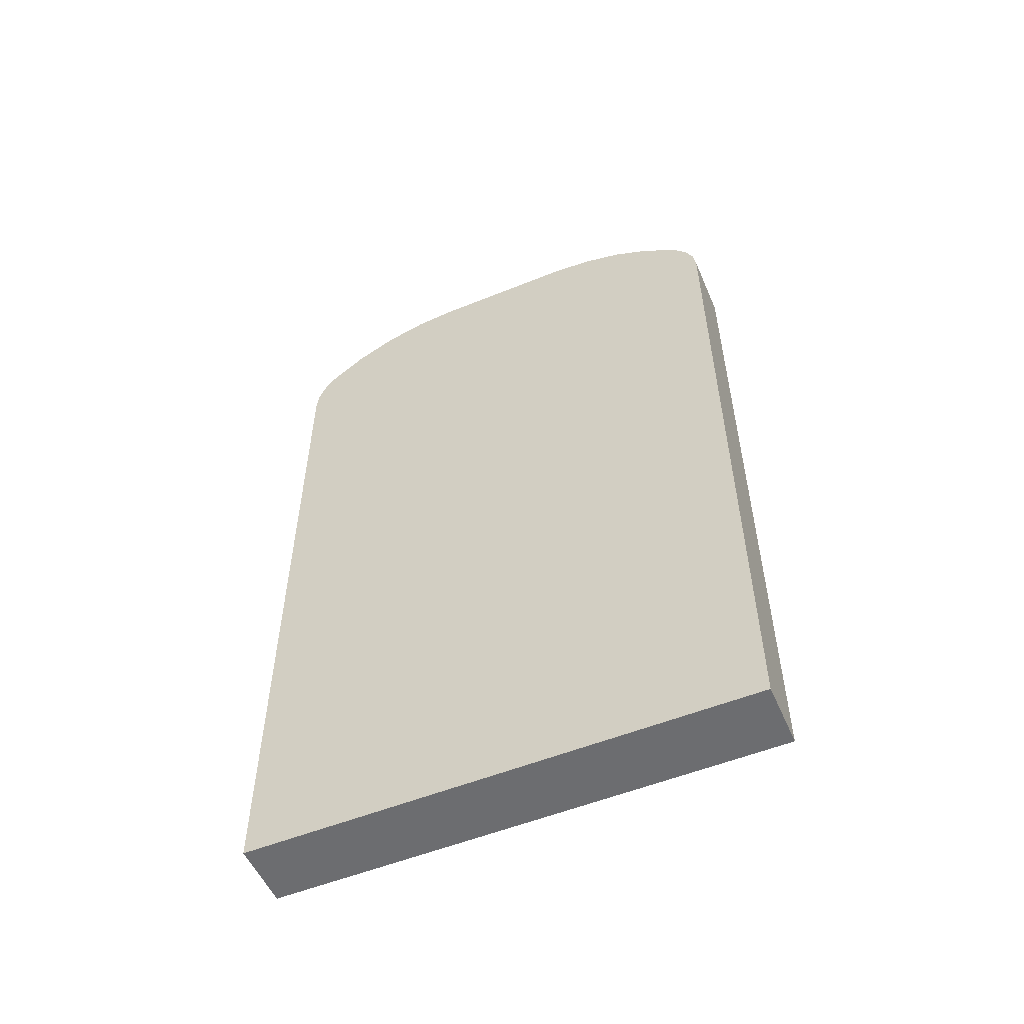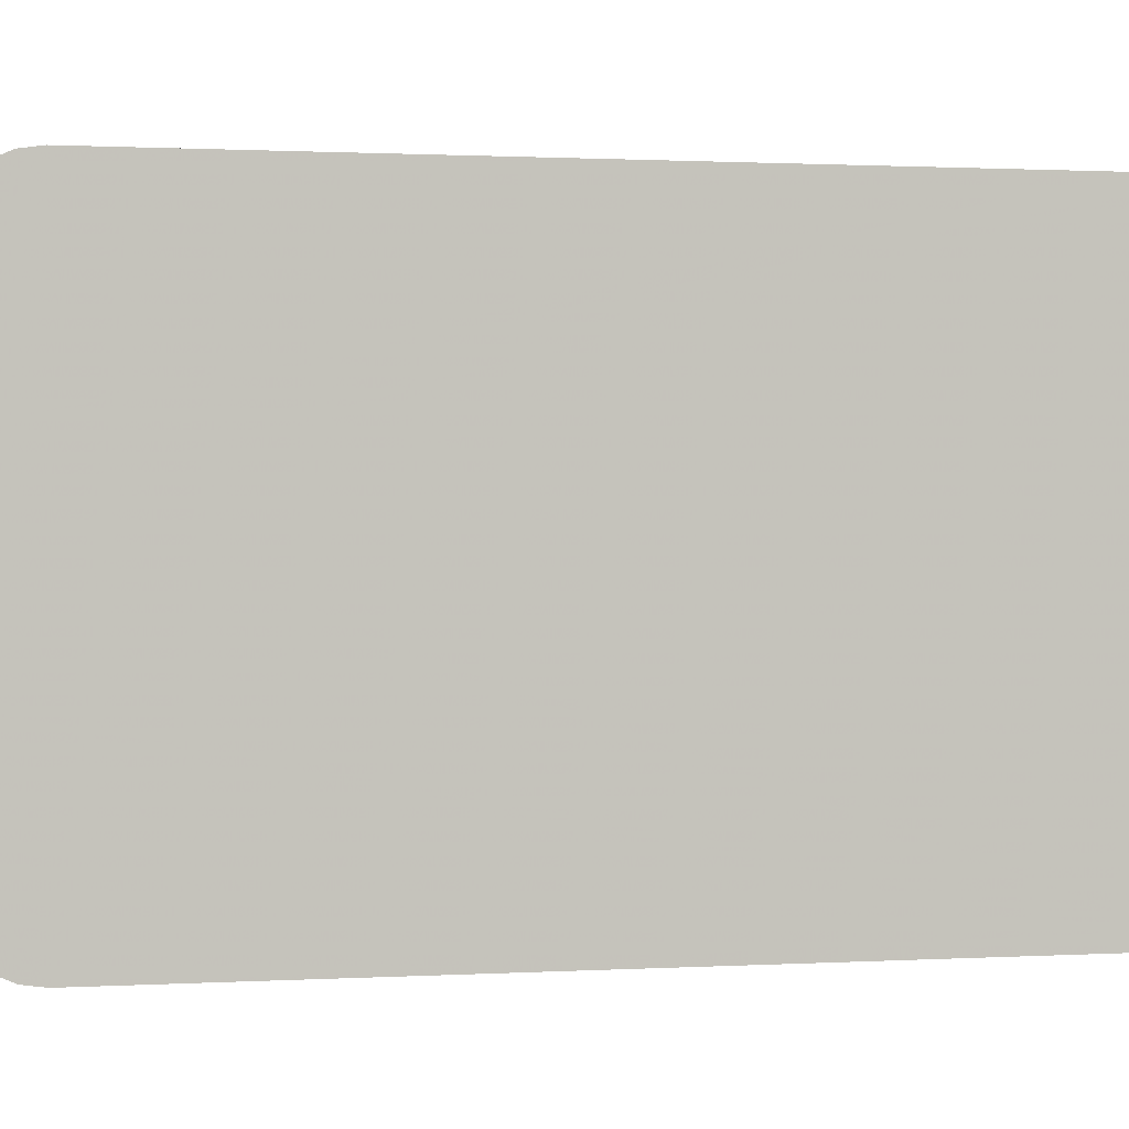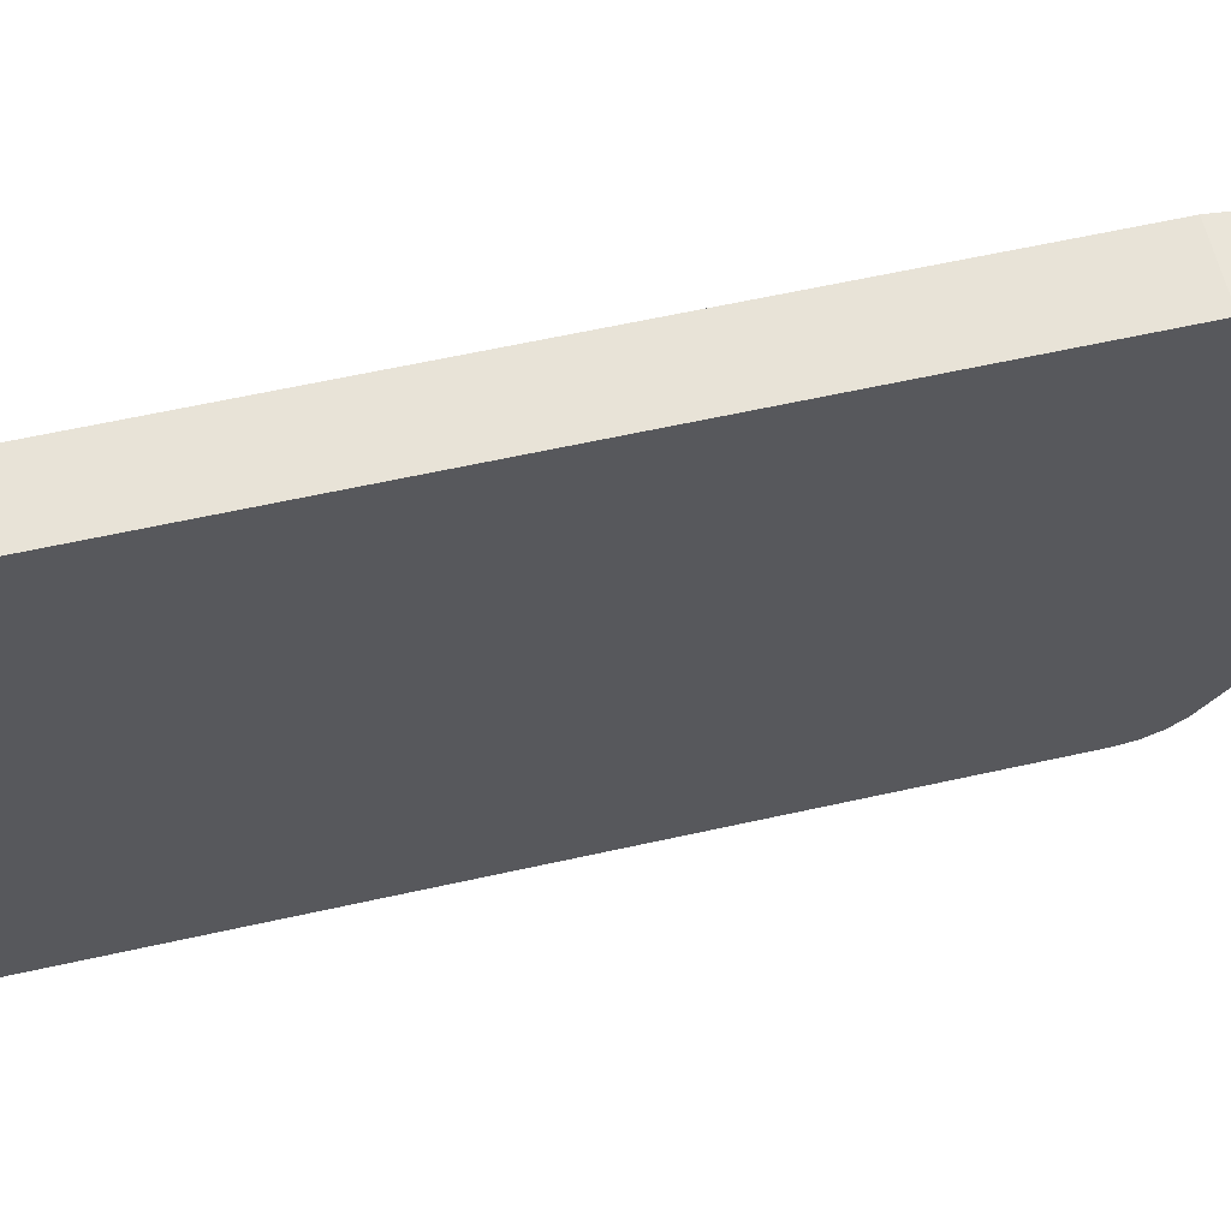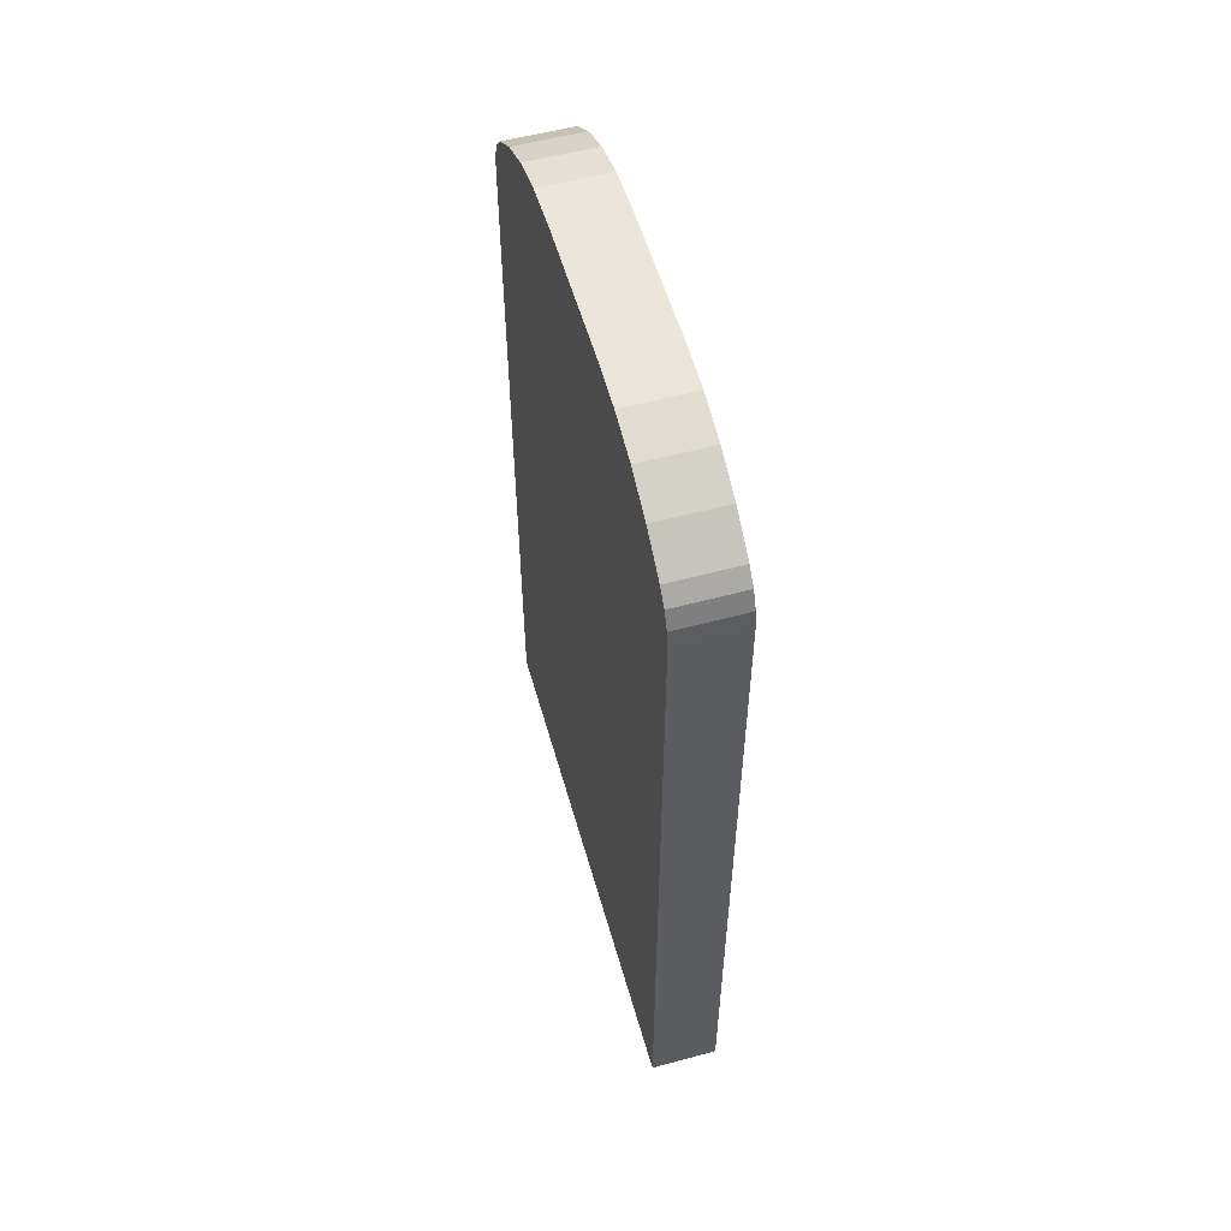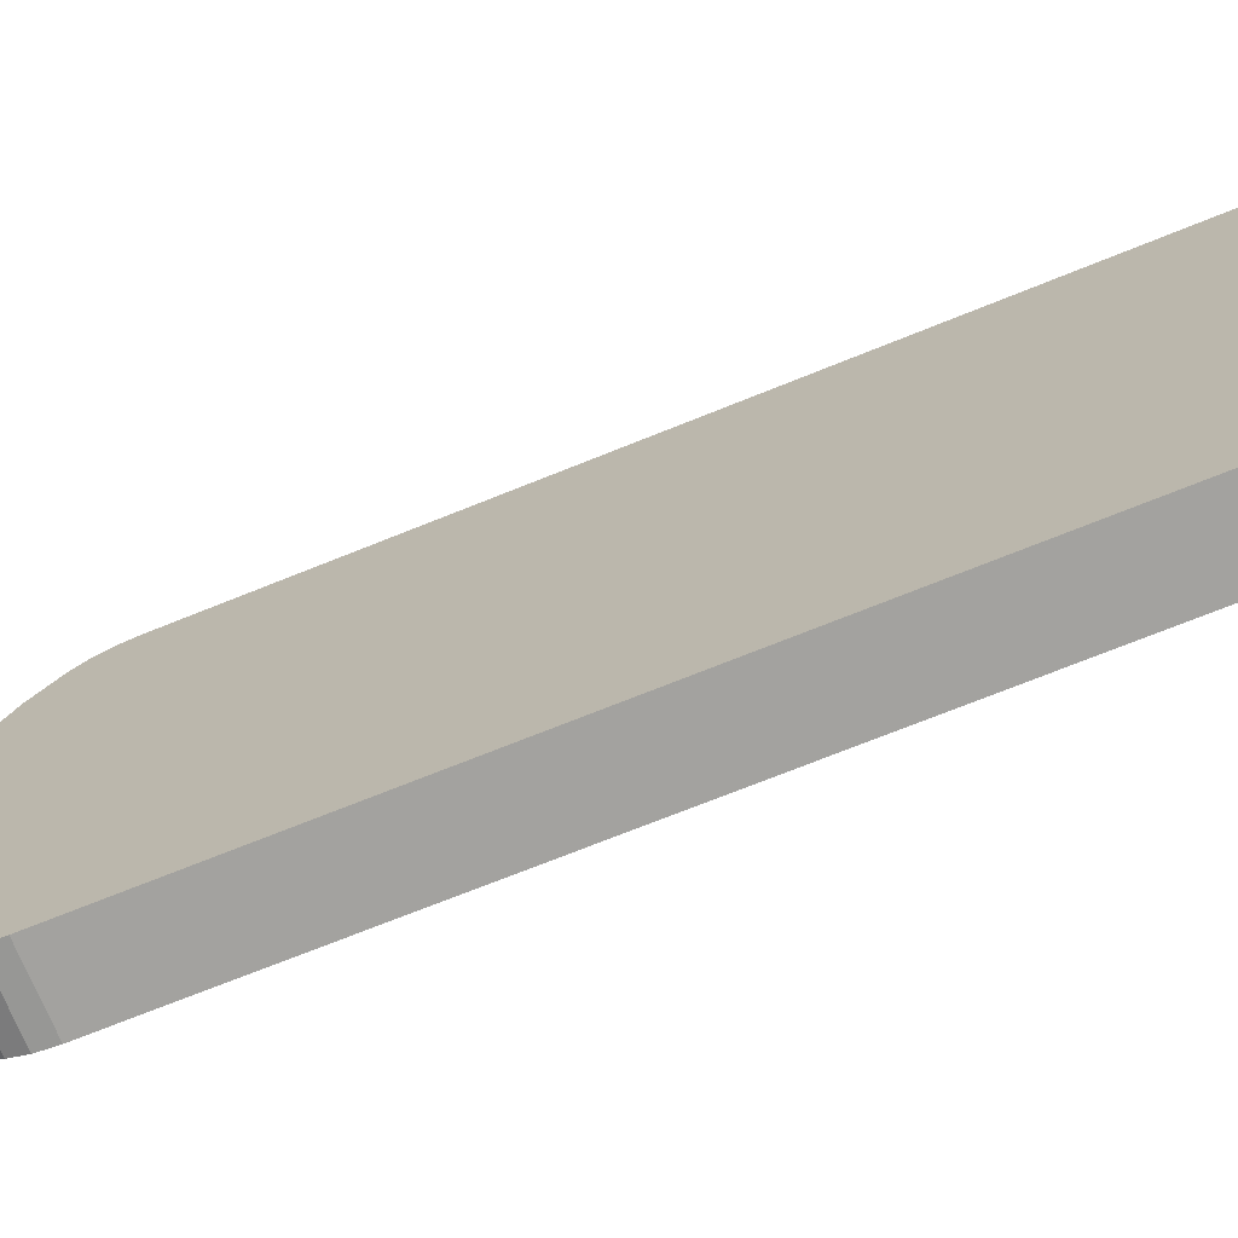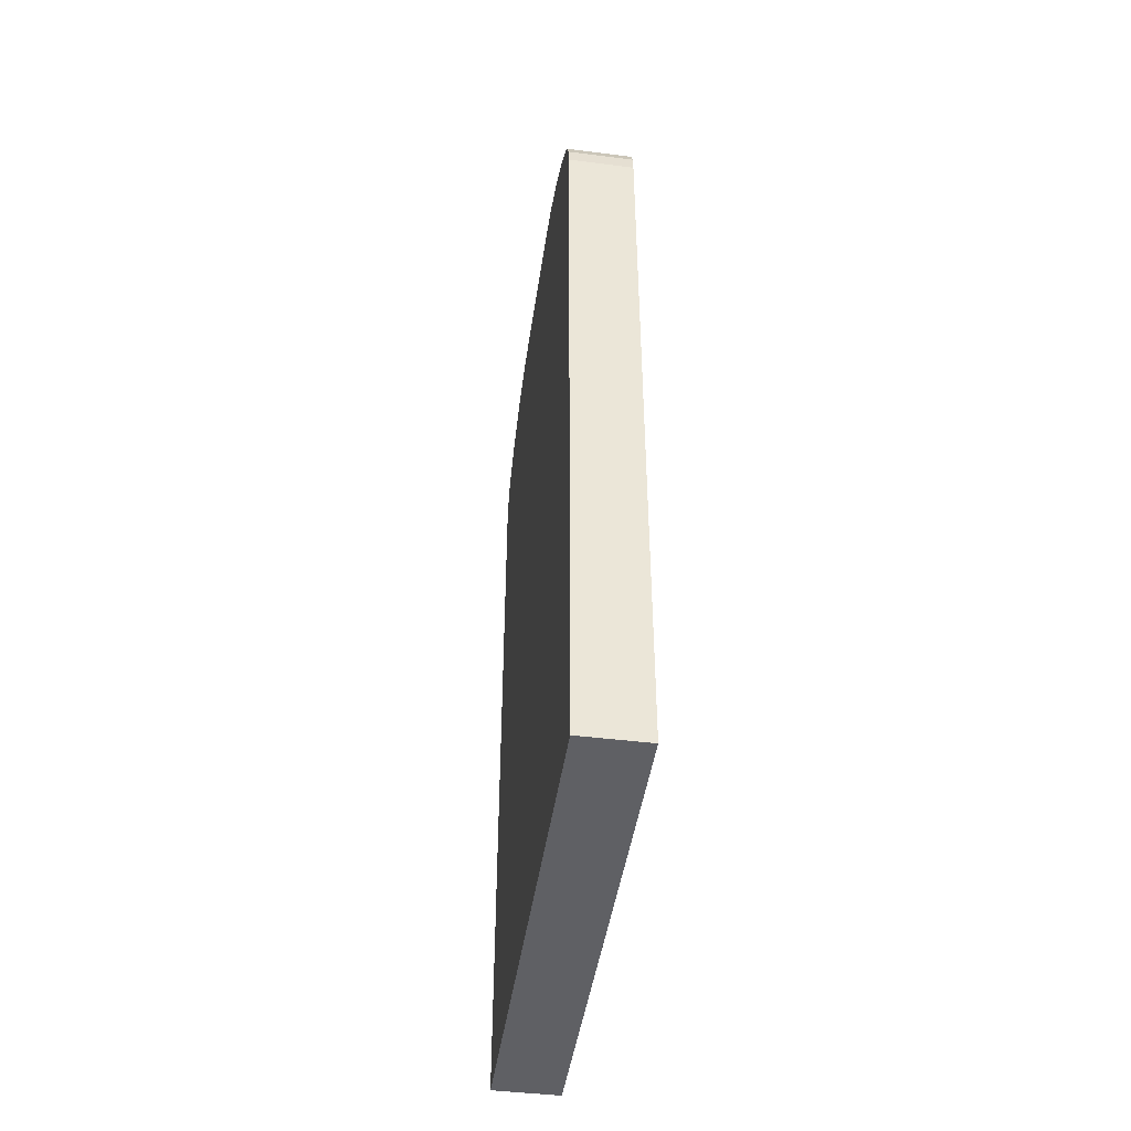
<metadata>
{"format":"obj","ext":"obj","renderer":"f3d","projection":"perspective","resolution":1024,"background":"white","views":[{"elev":-54.0,"azim":-66.7,"up":"+Y"},{"elev":1.0,"azim":-102.2,"up":"+Z"},{"elev":61.5,"azim":77.2,"up":"+Z"},{"elev":55.5,"azim":164.2,"up":"+Y"},{"elev":-72.5,"azim":-68.1,"up":"+Z"},{"elev":-45.2,"azim":-8.2,"up":"+Y"}]}
</metadata>
<code>
v 0.0015 0.02225 -0.003208
v -0.0015 0.02225 -0.003208
v 0.0015 0.02225 0.003208
v 0.0015 0.02225 0.003208
v -0.0015 0.02225 -0.003208
v -0.0015 0.02225 0.003208
v 0.0015 0.02225 -0.003208
v 0.0015 -0.01725 -0.0115
v 0.0015 0.01725 -0.0115
v 0.0015 0.02067 -0.008883
v 0.0015 0.02154 -0.007098
v 0.0015 0.01725 -0.0115
v 0.0015 0.01725 -0.0115
v 0.0015 0.02154 -0.007098
v 0.0015 0.02207 -0.005185
v 0.0015 0.01725 -0.0115
v 0.0015 0.02207 -0.005185
v 0.0015 0.02225 -0.003208
v 0.0015 0.02154 0.007098
v 0.0015 0.02067 0.008883
v 0.0015 0.01725 0.0115
v 0.0015 -0.01725 -0.0115
v 0.0015 0.02225 -0.003208
v 0.0015 -0.01725 0.0115
v 0.0015 -0.01725 0.0115
v 0.0015 0.02225 -0.003208
v 0.0015 0.02225 0.003208
v 0.0015 -0.01725 0.0115
v 0.0015 0.02225 0.003208
v 0.0015 0.01725 0.0115
v 0.0015 0.01725 0.0115
v 0.0015 0.02225 0.003208
v 0.0015 0.02207 0.005185
v 0.0015 0.01725 0.0115
v 0.0015 0.02207 0.005185
v 0.0015 0.02154 0.007098
v 0.0015 0.02067 0.008883
v 0.0015 0.0195 0.01048
v 0.0015 0.01725 0.0115
v 0.0015 0.01725 0.0115
v 0.0015 0.0195 0.01048
v 0.0015 0.01886 0.01103
v 0.0015 0.01725 0.0115
v 0.0015 0.01886 0.01103
v 0.0015 0.01809 0.01138
v 0.0015 0.01809 -0.01138
v 0.0015 0.01886 -0.01103
v 0.0015 0.01725 -0.0115
v 0.0015 0.01725 -0.0115
v 0.0015 0.01886 -0.01103
v 0.0015 0.0195 -0.01048
v 0.0015 0.01725 -0.0115
v 0.0015 0.0195 -0.01048
v 0.0015 0.02067 -0.008883
v -0.0015 0.01725 -0.0115
v -0.0015 -0.01725 -0.0115
v -0.0015 0.02225 -0.003208
v -0.0015 0.02225 -0.003208
v -0.0015 -0.01725 -0.0115
v -0.0015 0.02225 0.003208
v -0.0015 0.02225 0.003208
v -0.0015 -0.01725 -0.0115
v -0.0015 -0.01725 0.0115
v -0.0015 0.02225 0.003208
v -0.0015 -0.01725 0.0115
v -0.0015 0.01725 0.0115
v -0.0015 0.02225 -0.003208
v -0.0015 0.02207 -0.005185
v -0.0015 0.01725 -0.0115
v -0.0015 0.01725 -0.0115
v -0.0015 0.02207 -0.005185
v -0.0015 0.02154 -0.007098
v -0.0015 0.01725 -0.0115
v -0.0015 0.02154 -0.007098
v -0.0015 0.02067 -0.008883
v -0.0015 0.02067 0.008883
v -0.0015 0.02154 0.007098
v -0.0015 0.01725 0.0115
v -0.0015 0.01725 0.0115
v -0.0015 0.02154 0.007098
v -0.0015 0.02207 0.005185
v -0.0015 0.01725 0.0115
v -0.0015 0.02207 0.005185
v -0.0015 0.02225 0.003208
v -0.0015 0.02067 0.008883
v -0.0015 0.01725 0.0115
v -0.0015 0.0195 0.01048
v -0.0015 0.0195 0.01048
v -0.0015 0.01725 0.0115
v -0.0015 0.01809 0.01138
v -0.0015 0.0195 0.01048
v -0.0015 0.01809 0.01138
v -0.0015 0.01886 0.01103
v -0.0015 0.02067 -0.008883
v -0.0015 0.0195 -0.01048
v -0.0015 0.01725 -0.0115
v -0.0015 0.01725 -0.0115
v -0.0015 0.0195 -0.01048
v -0.0015 0.01886 -0.01103
v -0.0015 0.01725 -0.0115
v -0.0015 0.01886 -0.01103
v -0.0015 0.01809 -0.01138
v 0.0015 0.01725 -0.0115
v 0.0015 -0.01725 -0.0115
v -0.0015 0.01725 -0.0115
v -0.0015 0.01725 -0.0115
v 0.0015 -0.01725 -0.0115
v -0.0015 -0.01725 -0.0115
v -0.0015 0.01725 0.0115
v -0.0015 -0.01725 0.0115
v 0.0015 0.01725 0.0115
v 0.0015 0.01725 0.0115
v -0.0015 -0.01725 0.0115
v 0.0015 -0.01725 0.0115
v 0.0015 -0.01725 -0.0115
v 0.0015 -0.01725 0.0115
v -0.0015 -0.01725 -0.0115
v -0.0015 -0.01725 -0.0115
v 0.0015 -0.01725 0.0115
v -0.0015 -0.01725 0.0115
v 0.0015 0.01725 -0.0115
v -0.0015 0.01725 -0.0115
v -0.0015 0.01809 -0.01138
v 0.0015 0.01725 -0.0115
v -0.0015 0.01809 -0.01138
v 0.0015 0.01809 -0.01138
v 0.0015 0.01809 -0.01138
v -0.0015 0.01809 -0.01138
v -0.0015 0.01886 -0.01103
v 0.0015 0.01809 -0.01138
v -0.0015 0.01886 -0.01103
v 0.0015 0.01886 -0.01103
v 0.0015 0.01886 -0.01103
v -0.0015 0.01886 -0.01103
v -0.0015 0.0195 -0.01048
v 0.0015 0.01886 -0.01103
v -0.0015 0.0195 -0.01048
v 0.0015 0.0195 -0.01048
v 0.0015 0.0195 -0.01048
v -0.0015 0.0195 -0.01048
v -0.0015 0.02067 -0.008883
v 0.0015 0.0195 -0.01048
v -0.0015 0.02067 -0.008883
v 0.0015 0.02067 -0.008883
v 0.0015 0.02067 -0.008883
v -0.0015 0.02067 -0.008883
v -0.0015 0.02154 -0.007098
v 0.0015 0.02067 -0.008883
v -0.0015 0.02154 -0.007098
v 0.0015 0.02154 -0.007098
v 0.0015 0.02154 -0.007098
v -0.0015 0.02154 -0.007098
v -0.0015 0.02207 -0.005185
v 0.0015 0.02154 -0.007098
v -0.0015 0.02207 -0.005185
v 0.0015 0.02207 -0.005185
v 0.0015 0.02207 -0.005185
v -0.0015 0.02207 -0.005185
v -0.0015 0.02225 -0.003208
v 0.0015 0.02207 -0.005185
v -0.0015 0.02225 -0.003208
v 0.0015 0.02225 -0.003208
v 0.0015 0.0195 0.01048
v -0.0015 0.0195 0.01048
v -0.0015 0.01886 0.01103
v 0.0015 0.0195 0.01048
v -0.0015 0.01886 0.01103
v 0.0015 0.01886 0.01103
v 0.0015 0.01886 0.01103
v -0.0015 0.01886 0.01103
v -0.0015 0.01809 0.01138
v 0.0015 0.01886 0.01103
v -0.0015 0.01809 0.01138
v 0.0015 0.01809 0.01138
v 0.0015 0.01809 0.01138
v -0.0015 0.01809 0.01138
v -0.0015 0.01725 0.0115
v 0.0015 0.01809 0.01138
v -0.0015 0.01725 0.0115
v 0.0015 0.01725 0.0115
v 0.0015 0.02225 0.003208
v -0.0015 0.02225 0.003208
v -0.0015 0.02207 0.005185
v 0.0015 0.02225 0.003208
v -0.0015 0.02207 0.005185
v 0.0015 0.02207 0.005185
v 0.0015 0.02207 0.005185
v -0.0015 0.02207 0.005185
v -0.0015 0.02154 0.007098
v 0.0015 0.02207 0.005185
v -0.0015 0.02154 0.007098
v 0.0015 0.02154 0.007098
v 0.0015 0.02154 0.007098
v -0.0015 0.02154 0.007098
v -0.0015 0.02067 0.008883
v 0.0015 0.02154 0.007098
v -0.0015 0.02067 0.008883
v 0.0015 0.02067 0.008883
v 0.0015 0.02067 0.008883
v -0.0015 0.02067 0.008883
v -0.0015 0.0195 0.01048
v 0.0015 0.02067 0.008883
v -0.0015 0.0195 0.01048
v 0.0015 0.0195 0.01048
f 1 2 3
f 4 5 6
f 7 8 9
f 10 11 12
f 13 14 15
f 16 17 18
f 19 20 21
f 22 23 24
f 25 26 27
f 28 29 30
f 31 32 33
f 34 35 36
f 37 38 39
f 40 41 42
f 43 44 45
f 46 47 48
f 49 50 51
f 52 53 54
f 55 56 57
f 58 59 60
f 61 62 63
f 64 65 66
f 67 68 69
f 70 71 72
f 73 74 75
f 76 77 78
f 79 80 81
f 82 83 84
f 85 86 87
f 88 89 90
f 91 92 93
f 94 95 96
f 97 98 99
f 100 101 102
f 103 104 105
f 106 107 108
f 109 110 111
f 112 113 114
f 115 116 117
f 118 119 120
f 121 122 123
f 124 125 126
f 127 128 129
f 130 131 132
f 133 134 135
f 136 137 138
f 139 140 141
f 142 143 144
f 145 146 147
f 148 149 150
f 151 152 153
f 154 155 156
f 157 158 159
f 160 161 162
f 163 164 165
f 166 167 168
f 169 170 171
f 172 173 174
f 175 176 177
f 178 179 180
f 181 182 183
f 184 185 186
f 187 188 189
f 190 191 192
f 193 194 195
f 196 197 198
f 199 200 201
f 202 203 204

</code>
